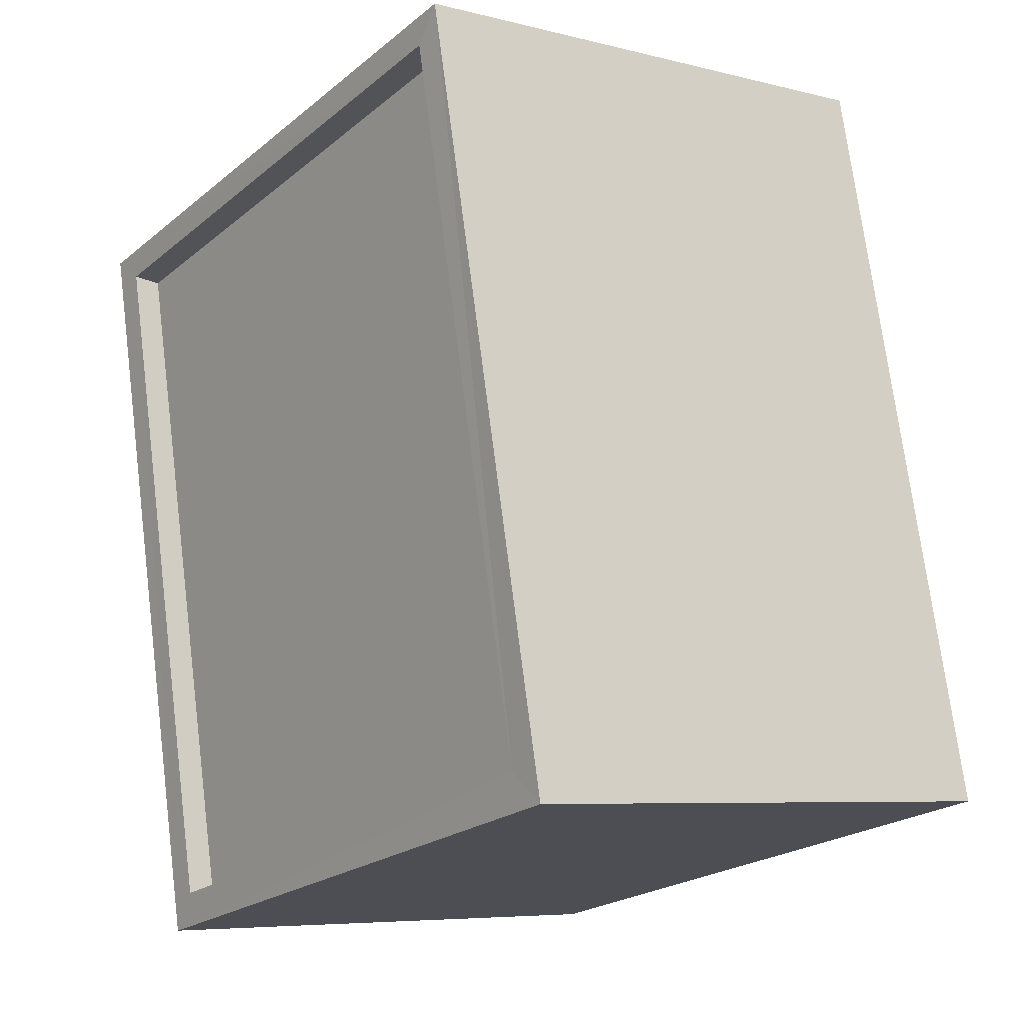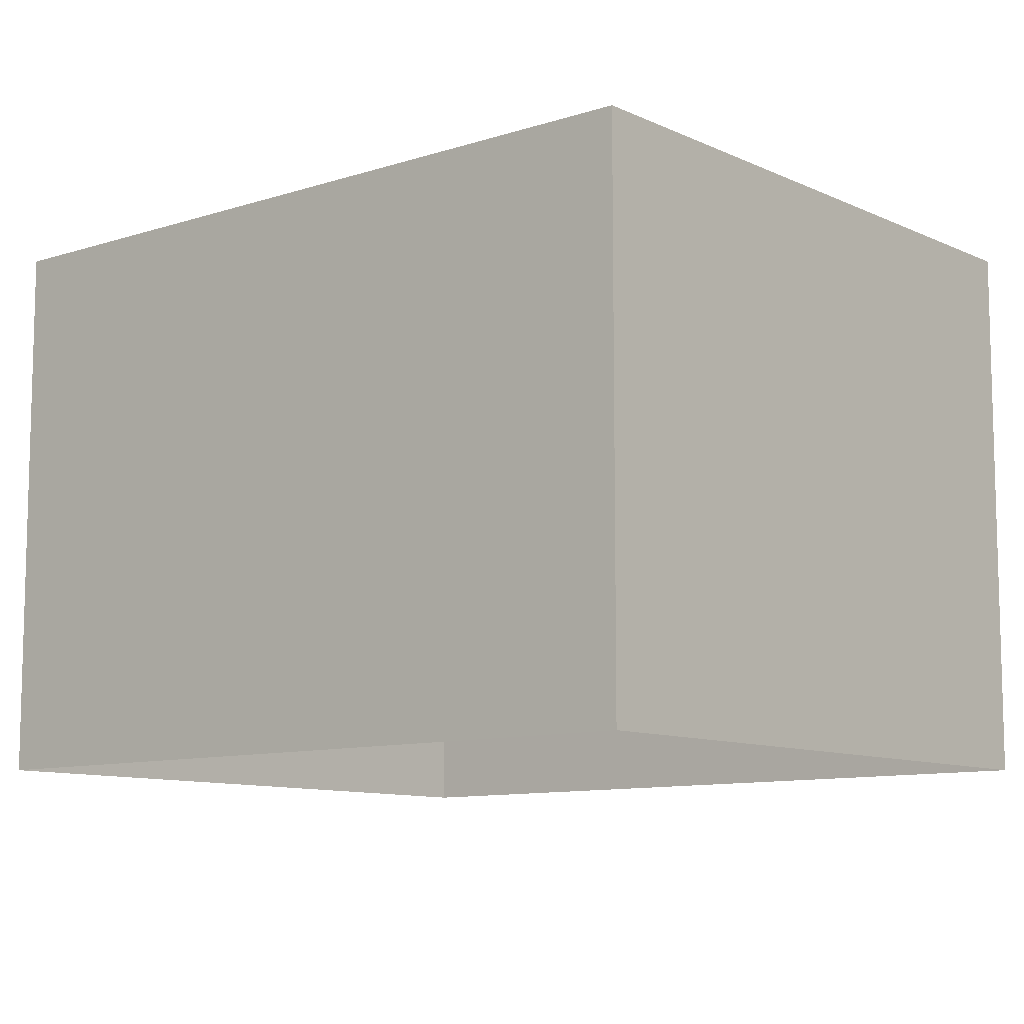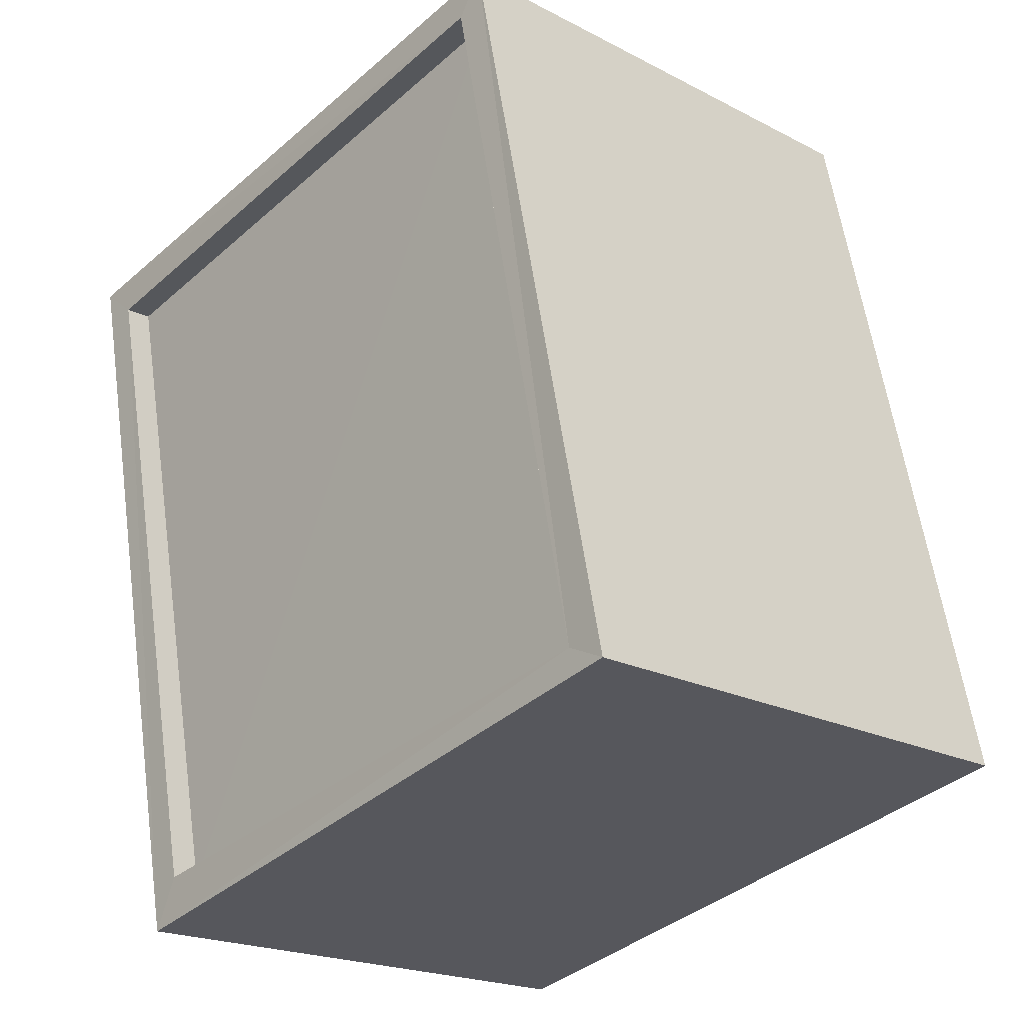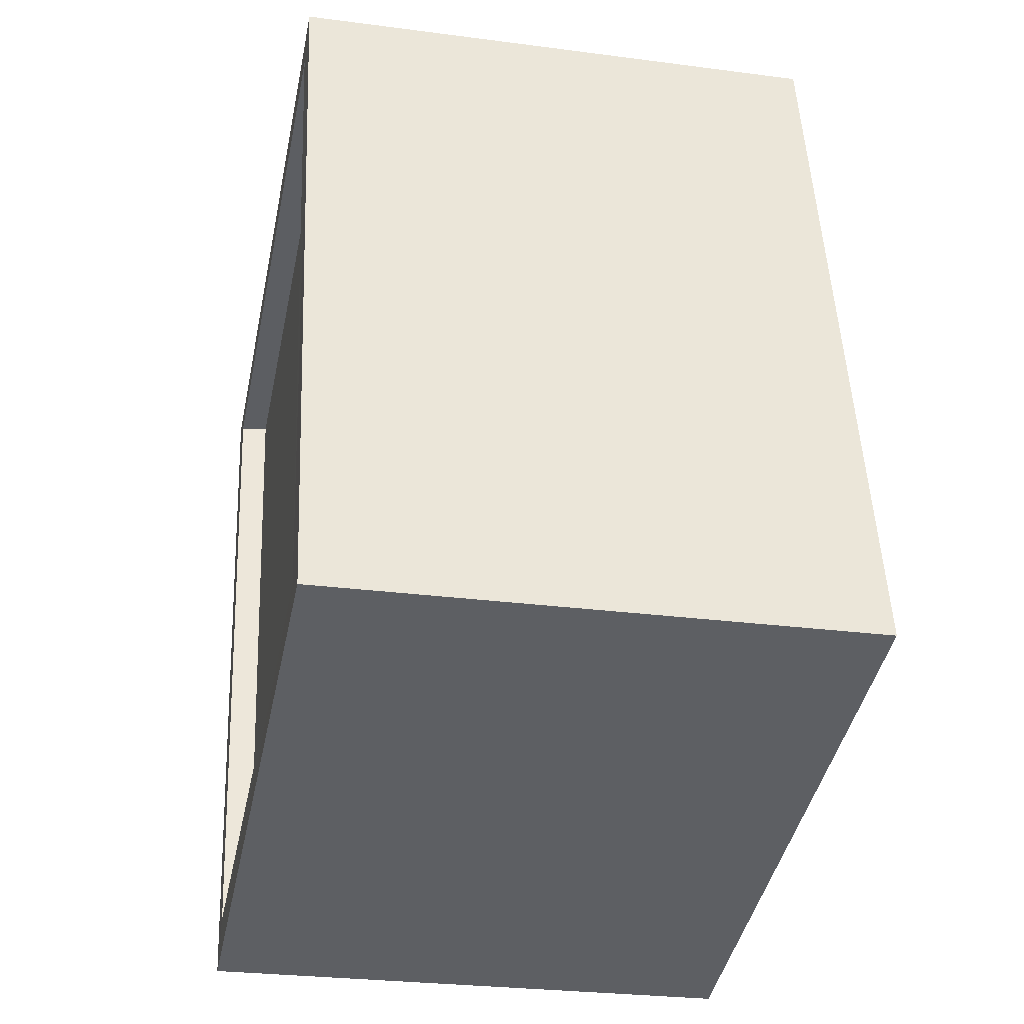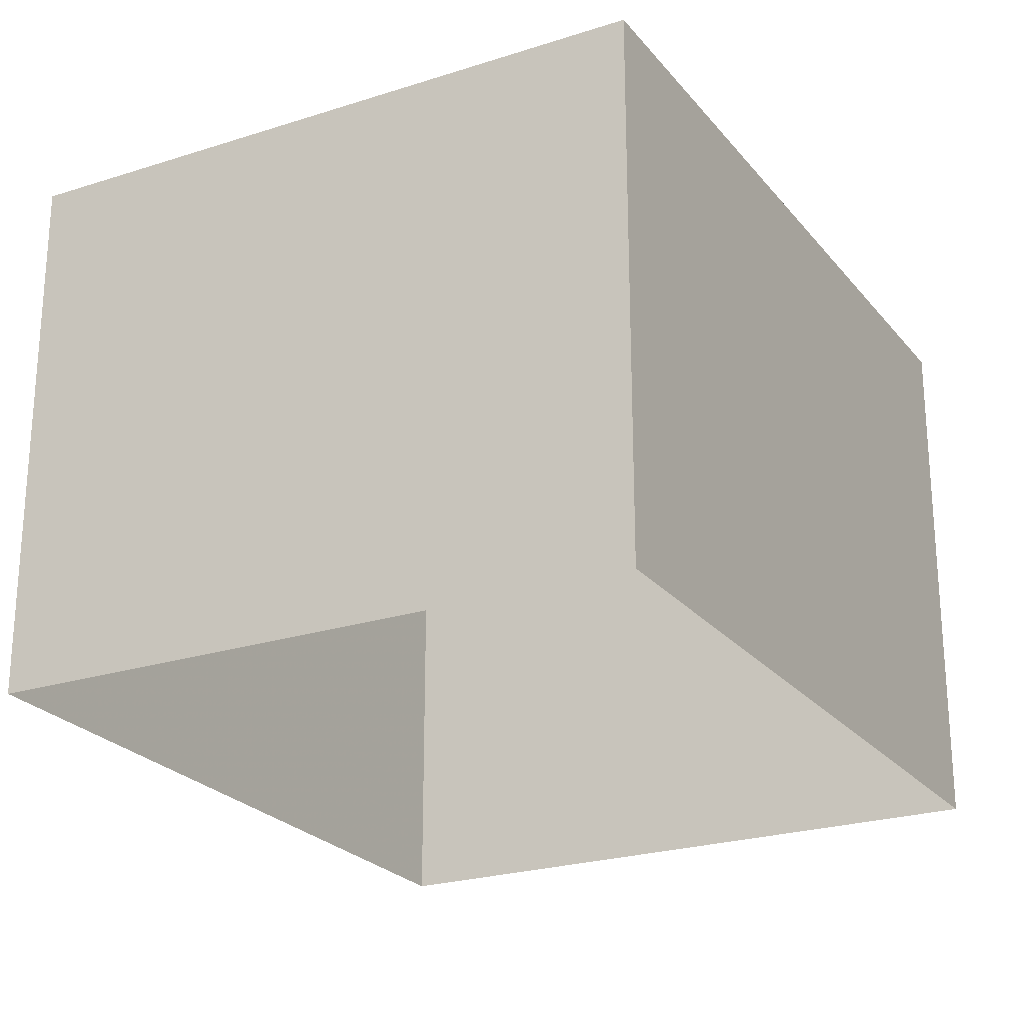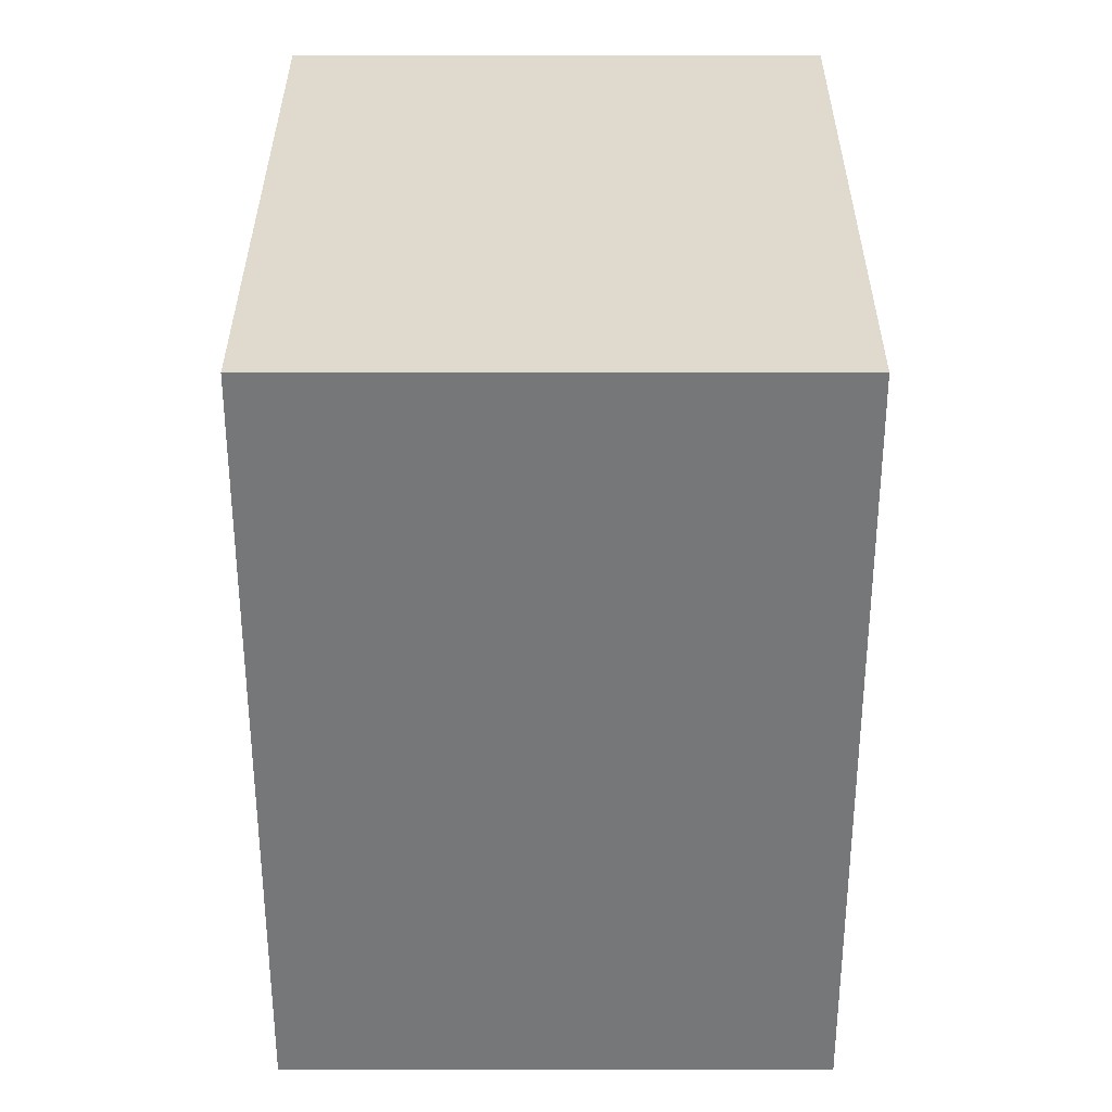
<metadata>
{"format":"obj","ext":"obj","renderer":"f3d","projection":"perspective","resolution":1024,"background":"white","views":[{"elev":-6.6,"azim":53.2,"up":"+Y"},{"elev":-9.8,"azim":142.5,"up":"+Z"},{"elev":-20.3,"azim":46.9,"up":"+Y"},{"elev":-28.5,"azim":78.4,"up":"+Y"},{"elev":-23.7,"azim":40.7,"up":"+Z"},{"elev":20.7,"azim":-89.9,"up":"+Y"}]}
</metadata>
<code>
v 1.242e+05 7.849e+05 20.25
v 1.242e+05 7.849e+05 20.25
v 1.242e+05 7.849e+05 20.25
v 1.242e+05 7.849e+05 20.25
v 1.242e+05 7.849e+05 24.75
v 1.242e+05 7.849e+05 24.75
v 1.242e+05 7.849e+05 24.75
v 1.242e+05 7.849e+05 24.75
v 1.242e+05 7.849e+05 25
v 1.242e+05 7.849e+05 25
v 1.242e+05 7.849e+05 25
v 1.242e+05 7.849e+05 25
v 1.242e+05 7.849e+05 25
v 1.242e+05 7.849e+05 25
v 1.242e+05 7.849e+05 25
v 1.242e+05 7.849e+05 25
f 1 2 3
f 4 1 3
f 5 6 7
f 8 5 7
f 9 10 11
f 12 9 11
f 11 13 14
f 15 10 9
f 16 10 15
f 16 14 13
f 11 14 12
f 14 16 15
f 12 8 7
f 12 14 8
f 9 7 6
f 9 12 7
f 15 6 5
f 15 9 6
f 14 5 8
f 14 15 5
f 11 4 3
f 11 10 4
f 16 1 4
f 10 16 4
f 13 2 1
f 16 13 1
f 13 3 2
f 13 11 3

</code>
